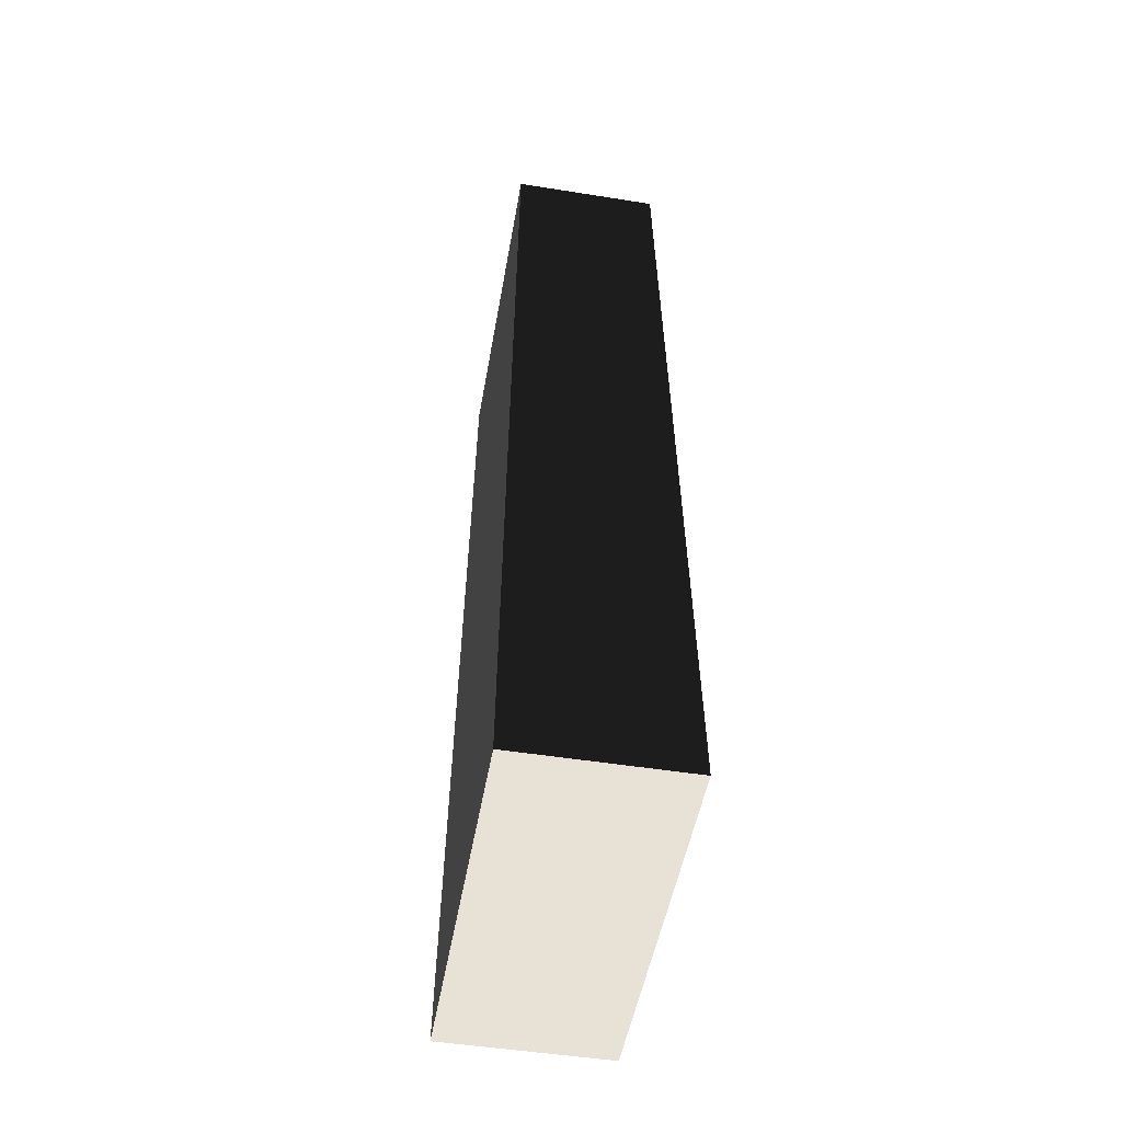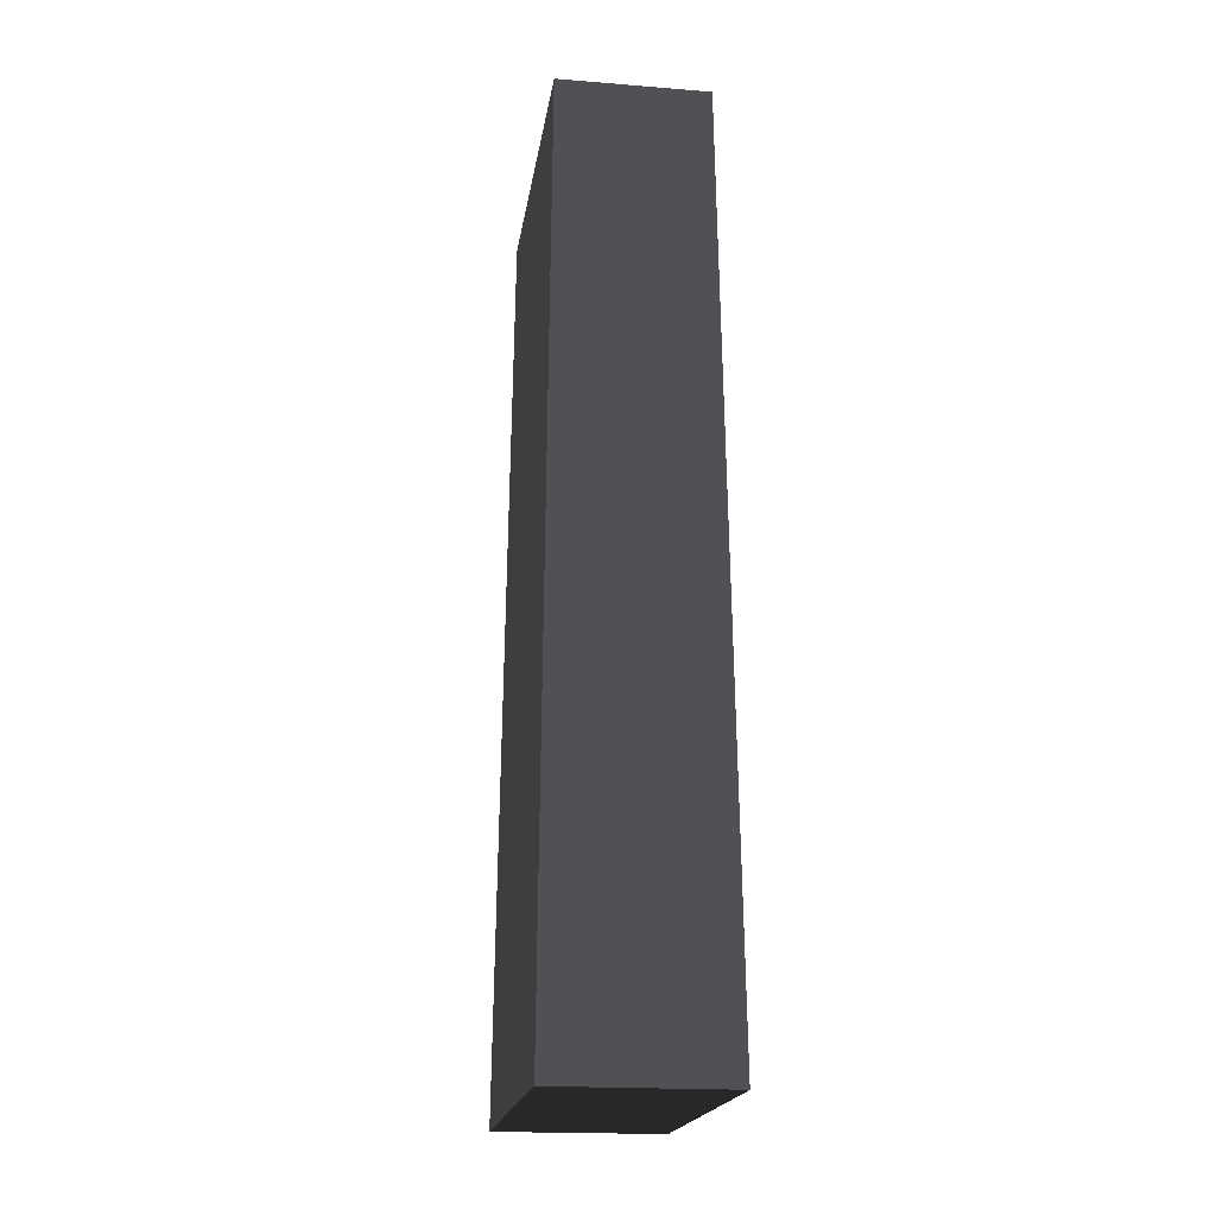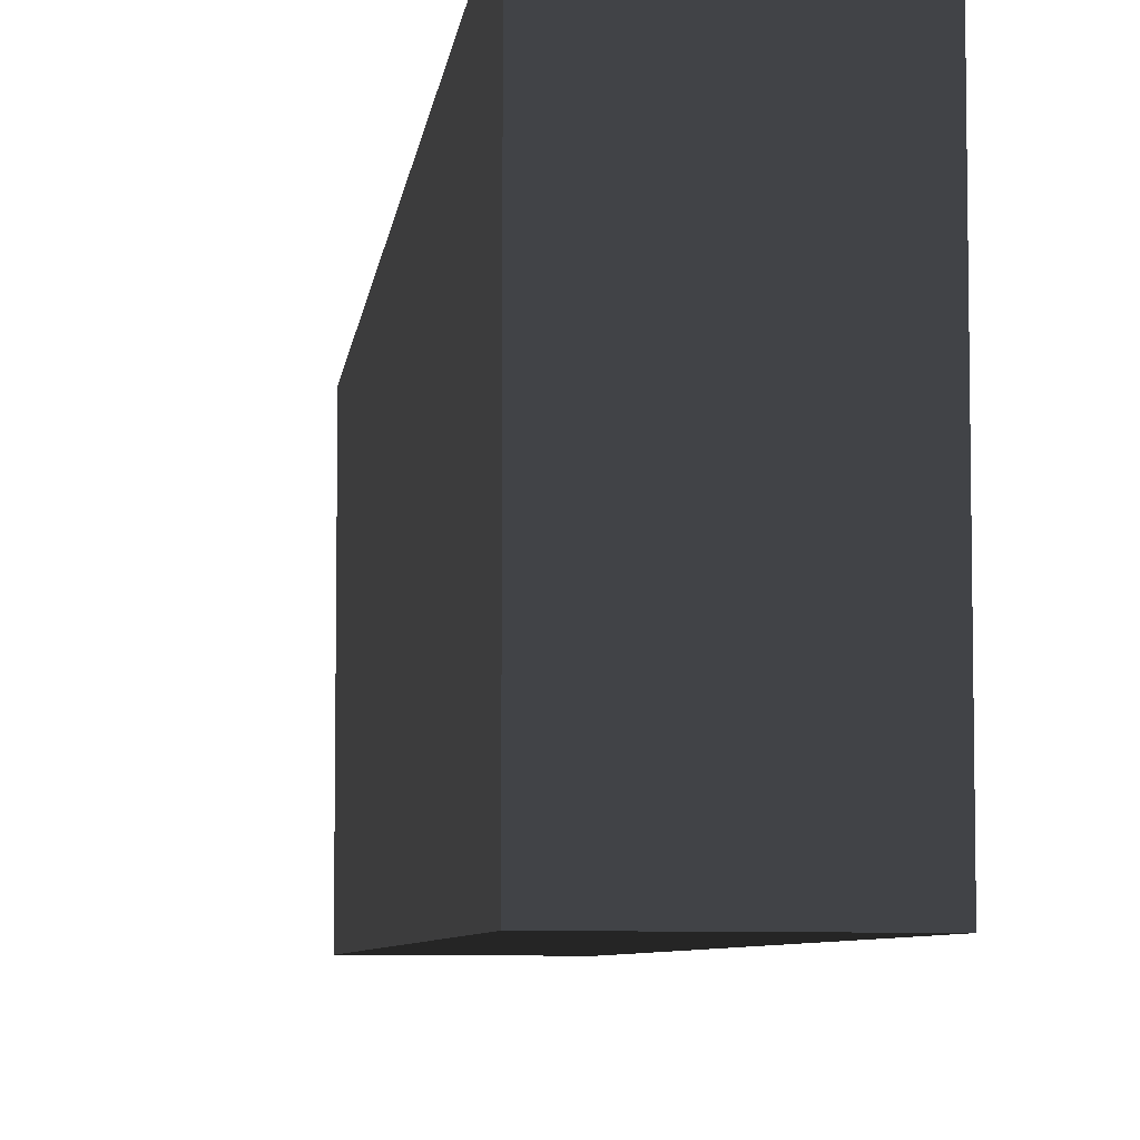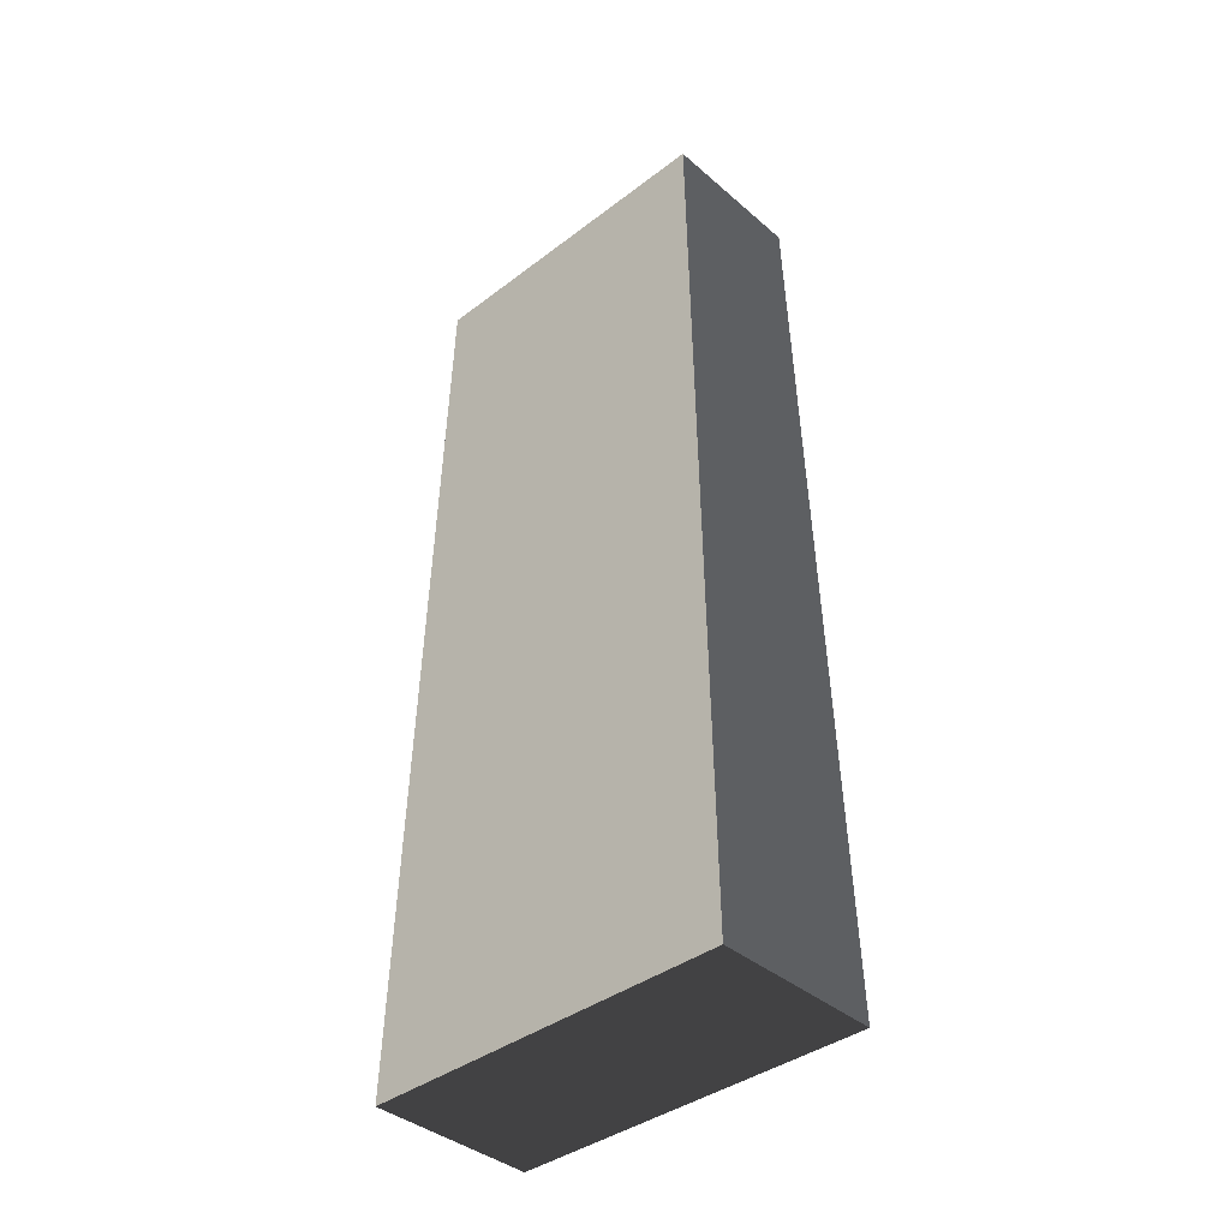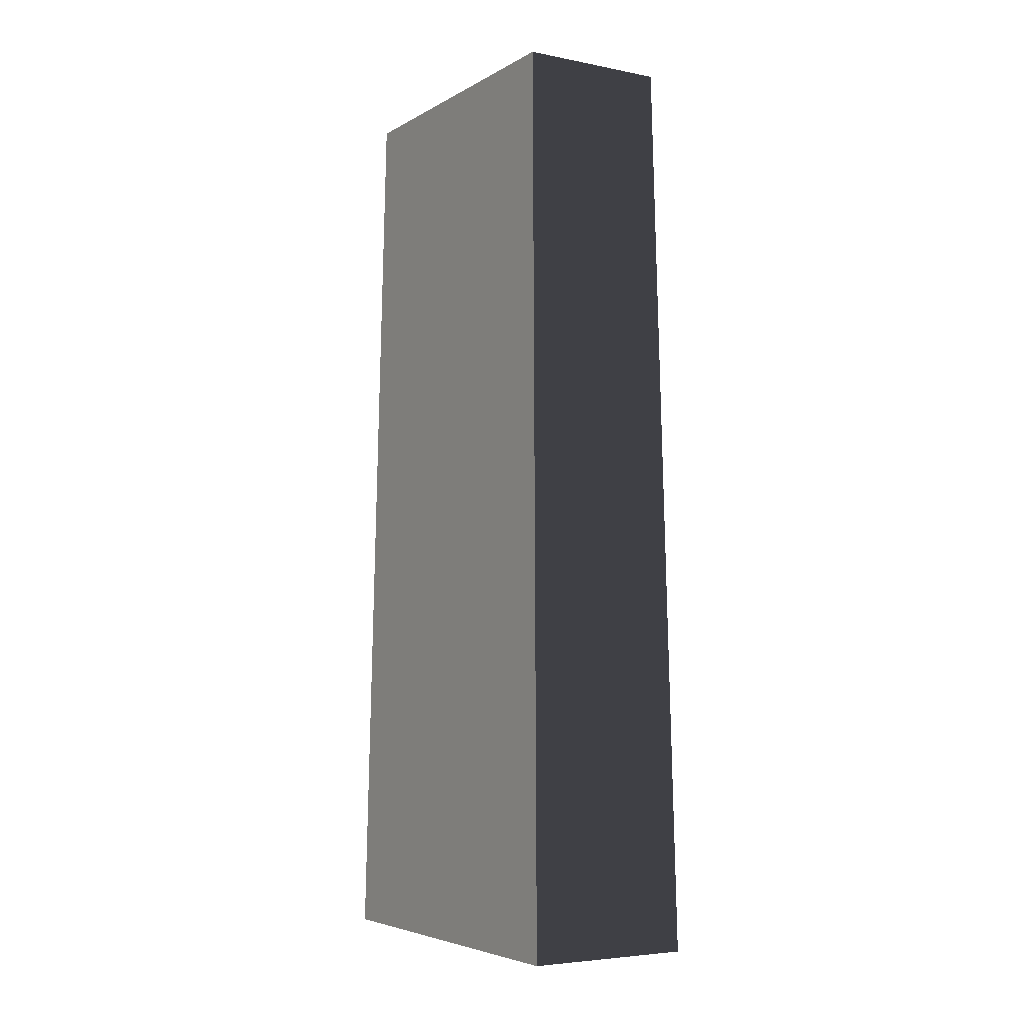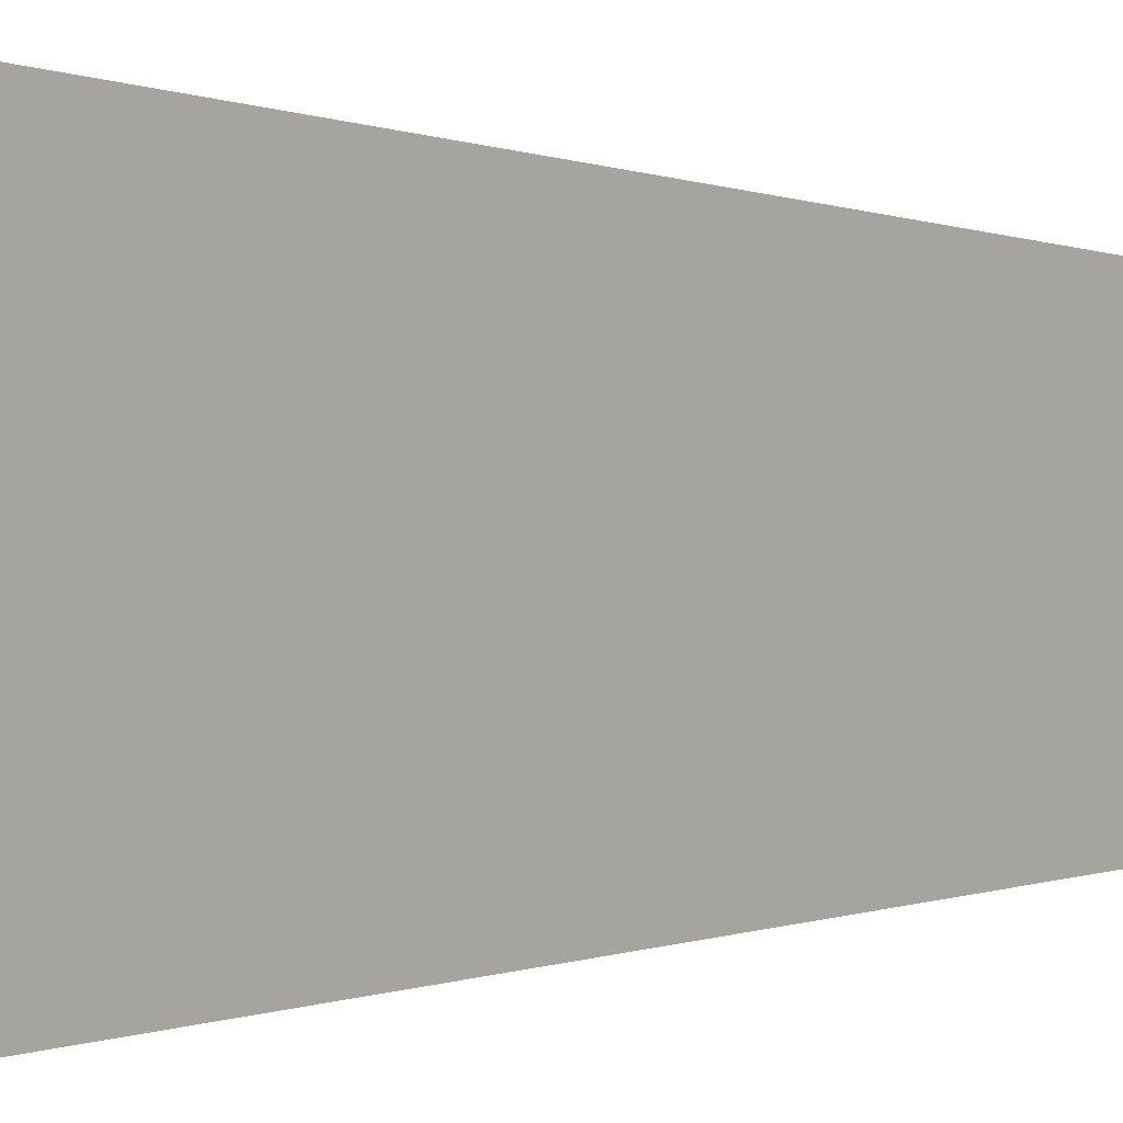
<metadata>
{"format":"obj","ext":"obj","renderer":"f3d","projection":"perspective","resolution":1024,"background":"white","views":[{"elev":-50.1,"azim":-9.9,"up":"+Z"},{"elev":-19.4,"azim":171.6,"up":"+Z"},{"elev":-7.2,"azim":172.5,"up":"+Y"},{"elev":-39.4,"azim":133.3,"up":"+Z"},{"elev":-5.0,"azim":148.7,"up":"+Z"},{"elev":-0.1,"azim":-142.4,"up":"+Y"}]}
</metadata>
<code>
v -1.126 -2.467 -6.1
v -1.126 2.467 -6.1
v -0.9906 2.171 6.1
v -0.9906 -2.171 6.1
v -1.126 2.467 -6.1
v 1.126 2.467 -6.1
v 0.9906 2.171 6.1
v -0.9906 2.171 6.1
v 1.126 2.467 -6.1
v 1.126 -2.467 -6.1
v 0.9906 -2.171 6.1
v 0.9906 2.171 6.1
v 1.126 -2.467 -6.1
v -1.126 -2.467 -6.1
v -0.9906 -2.171 6.1
v 0.9906 -2.171 6.1
v -1.126 2.467 -6.1
v -1.126 -2.467 -6.1
v 1.126 -2.467 -6.1
v 1.126 2.467 -6.1
v 0.9906 2.171 6.1
v 0.9906 -2.171 6.1
v -0.9906 -2.171 6.1
v -0.9906 2.171 6.1
g Base_Big_Obj_(7)_929_50
f 1 3 2
f 1 4 3
f 5 7 6
f 5 8 7
f 9 11 10
f 9 12 11
f 13 15 14
f 13 16 15
f 17 19 18
f 17 20 19
f 21 23 22
f 21 24 23

</code>
